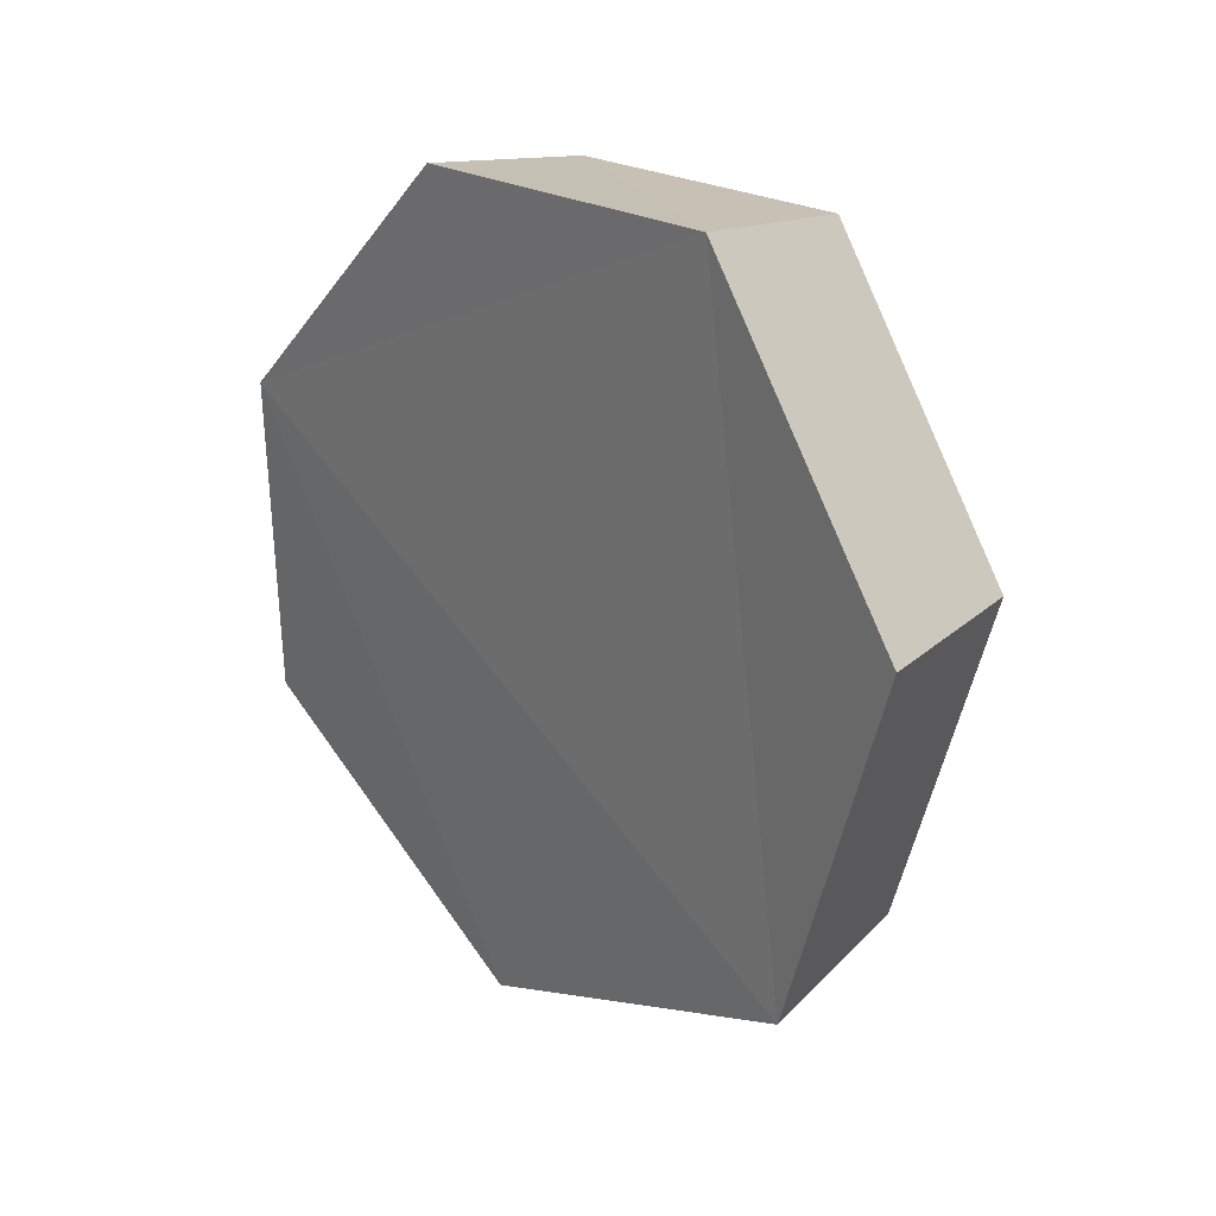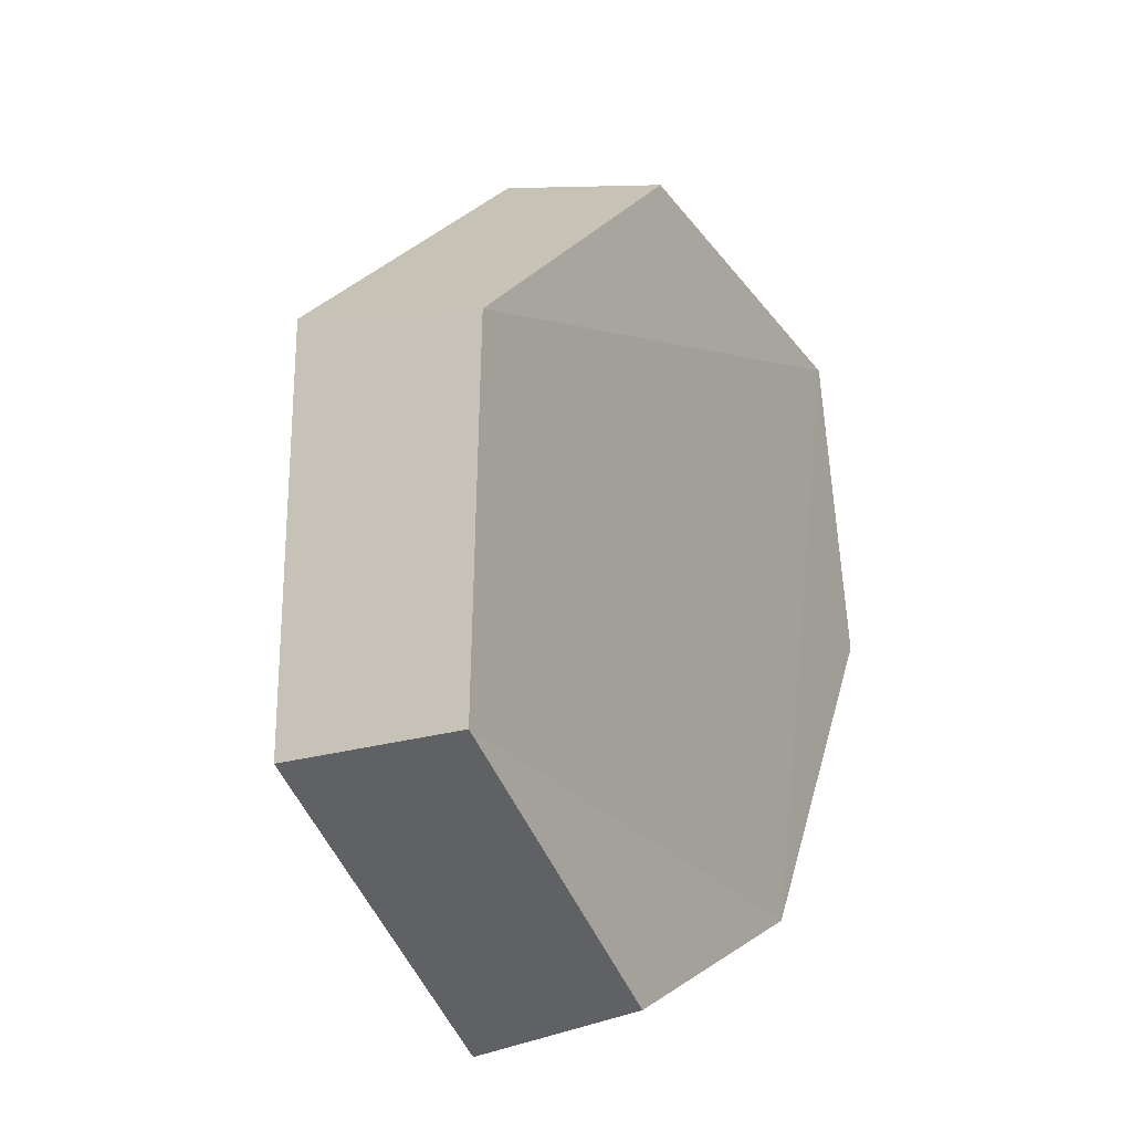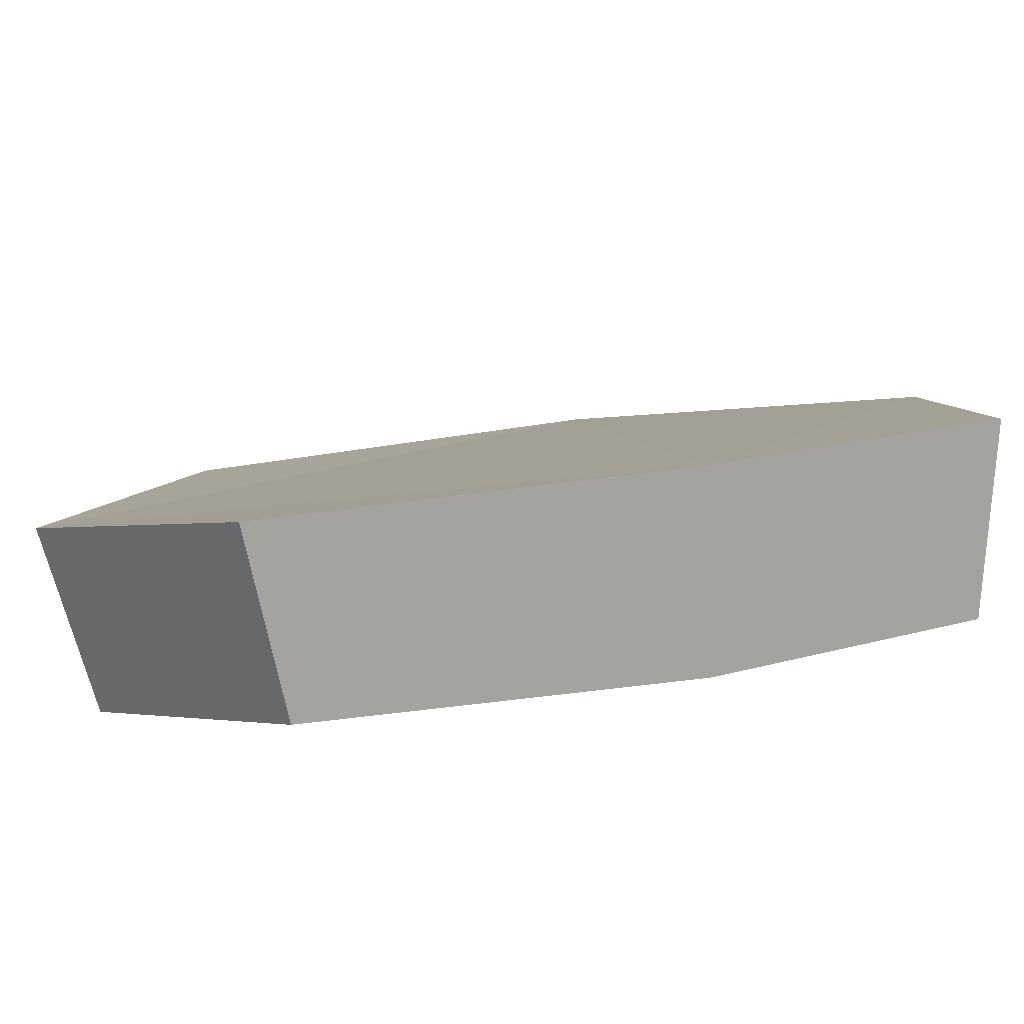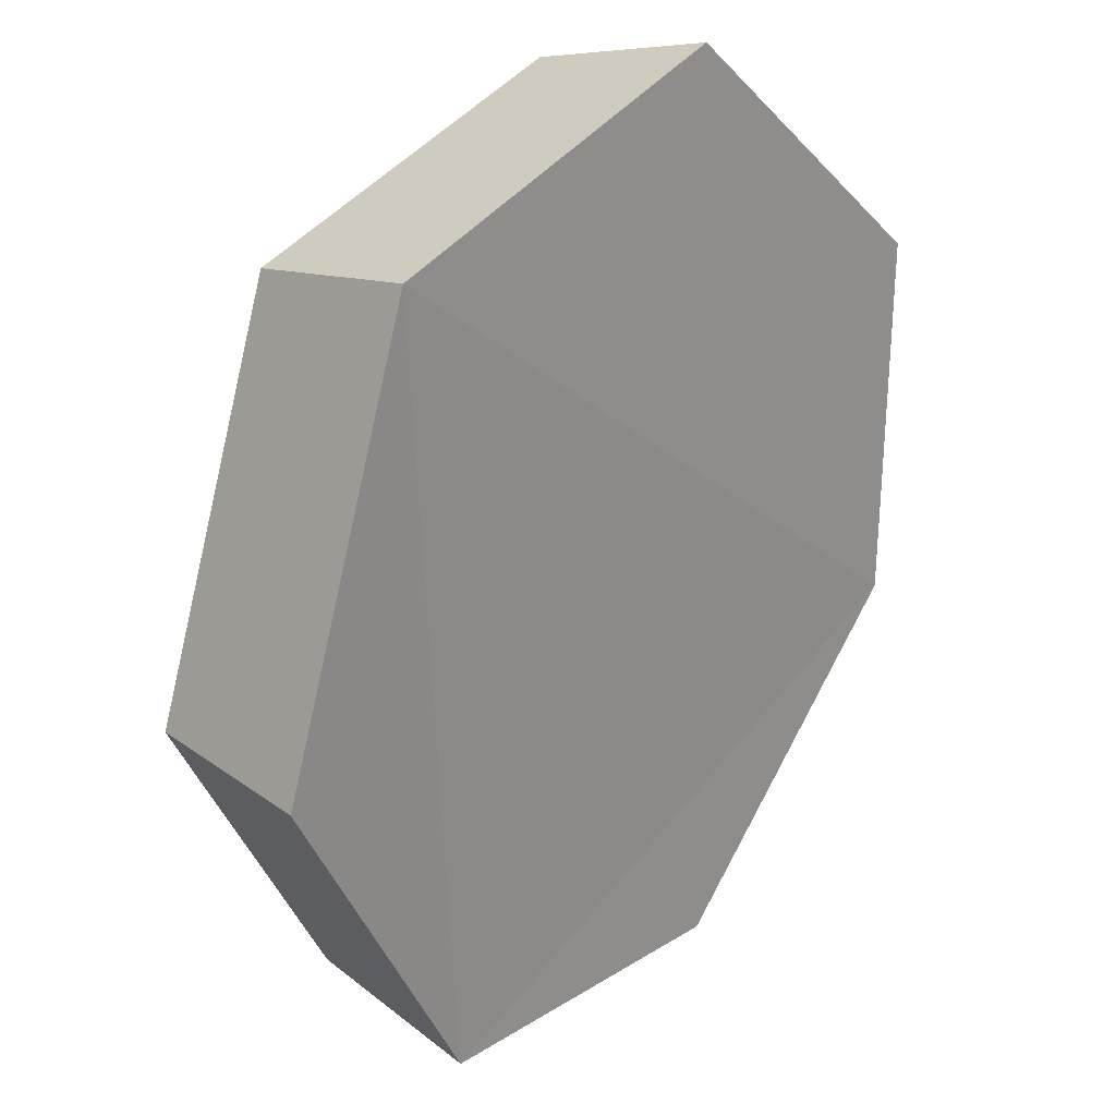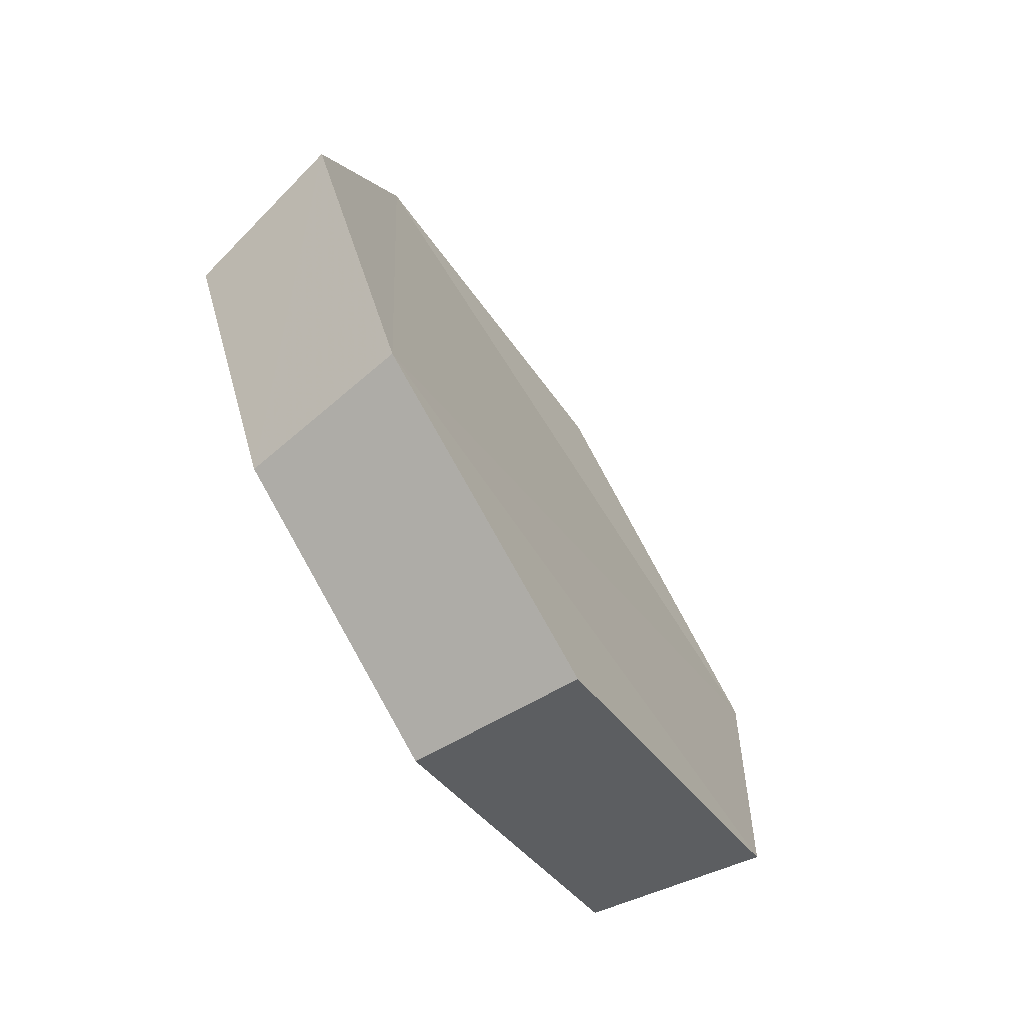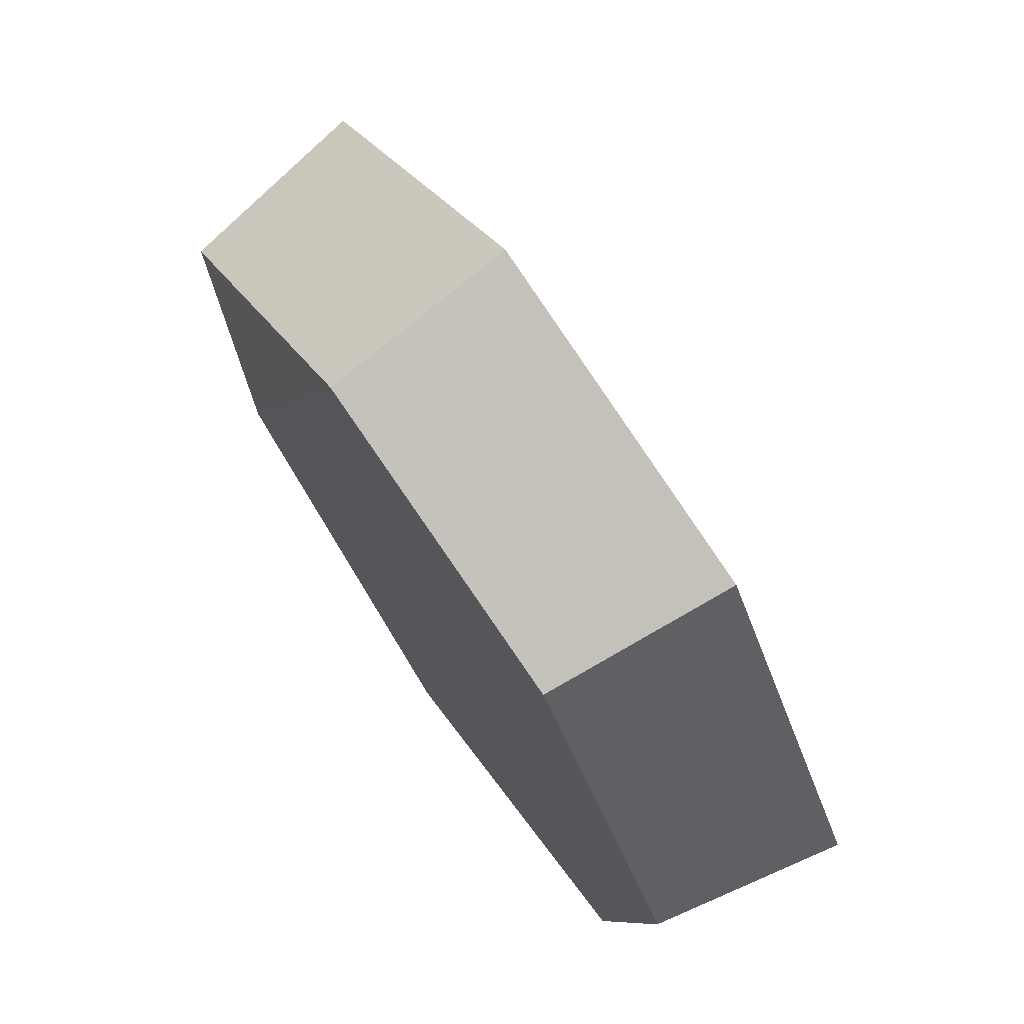
<metadata>
{"format":"obj","ext":"obj","renderer":"f3d","projection":"perspective","resolution":1024,"background":"white","views":[{"elev":62.5,"azim":-5.3,"up":"+Y"},{"elev":-62.7,"azim":55.4,"up":"+Y"},{"elev":-53.1,"azim":-109.6,"up":"+Z"},{"elev":74.8,"azim":179.6,"up":"+Z"},{"elev":-26.9,"azim":-120.0,"up":"+Y"},{"elev":-41.6,"azim":169.1,"up":"+Z"}]}
</metadata>
<code>
g object_1
v 0.8206 0.4559 0.1988
v 0.8409 0.4392 0.1857
v 0.808 0.4171 0.1561
v 0.7849 0.432 0.1665
v 0.7849 0.432 0.1665
v 0.808 0.4171 0.1561
v 0.7806 0.3666 0.1556
v 0.7551 0.3771 0.166
v 0.7551 0.3771 0.166
v 0.7806 0.3666 0.1556
v 0.7788 0.3236 0.1836
v 0.7531 0.3303 0.1965
v 0.7531 0.3303 0.1965
v 0.7788 0.3236 0.1836
v 0.8083 0.3157 0.2334
v 0.7853 0.3217 0.2506
v 0.7853 0.3217 0.2506
v 0.8083 0.3157 0.2334
v 0.8453 0.357 0.2573
v 0.8254 0.3666 0.2766
v 0.8254 0.3666 0.2766
v 0.8453 0.357 0.2573
v 0.8593 0.4147 0.2343
v 0.8406 0.4293 0.2516
v 0.8406 0.4293 0.2516
v 0.8593 0.4147 0.2343
v 0.8409 0.4392 0.1857
v 0.8206 0.4559 0.1988
v 0.7853 0.3217 0.2506
v 0.8254 0.3666 0.2766
v 0.7551 0.3771 0.166
v 0.7531 0.3303 0.1965
v 0.7551 0.3771 0.166
v 0.8254 0.3666 0.2766
v 0.8206 0.4559 0.1988
v 0.7849 0.432 0.1665
v 0.8083 0.3157 0.2334
v 0.7788 0.3236 0.1836
v 0.7806 0.3666 0.1556
v 0.8453 0.357 0.2573
v 0.7806 0.3666 0.1556
v 0.808 0.4171 0.1561
v 0.8409 0.4392 0.1857
v 0.8453 0.357 0.2573
v 0.8206 0.4559 0.1988
v 0.8254 0.3666 0.2766
v 0.8406 0.4293 0.2516
v 0.8409 0.4392 0.1857
v 0.8593 0.4147 0.2343
v 0.8453 0.357 0.2573
f 1 2 3
f 5 6 7
f 9 10 11
f 13 14 16
f 17 18 20
f 21 22 23
f 25 26 27
f 29 30 31
f 33 34 35
f 37 38 39
f 41 42 43
f 45 46 47
f 48 49 50
f 1 3 4
f 5 7 8
f 9 11 12
f 14 15 16
f 18 19 20
f 21 23 24
f 25 27 28
f 29 31 32
f 33 35 36
f 37 39 40
f 41 43 44

</code>
